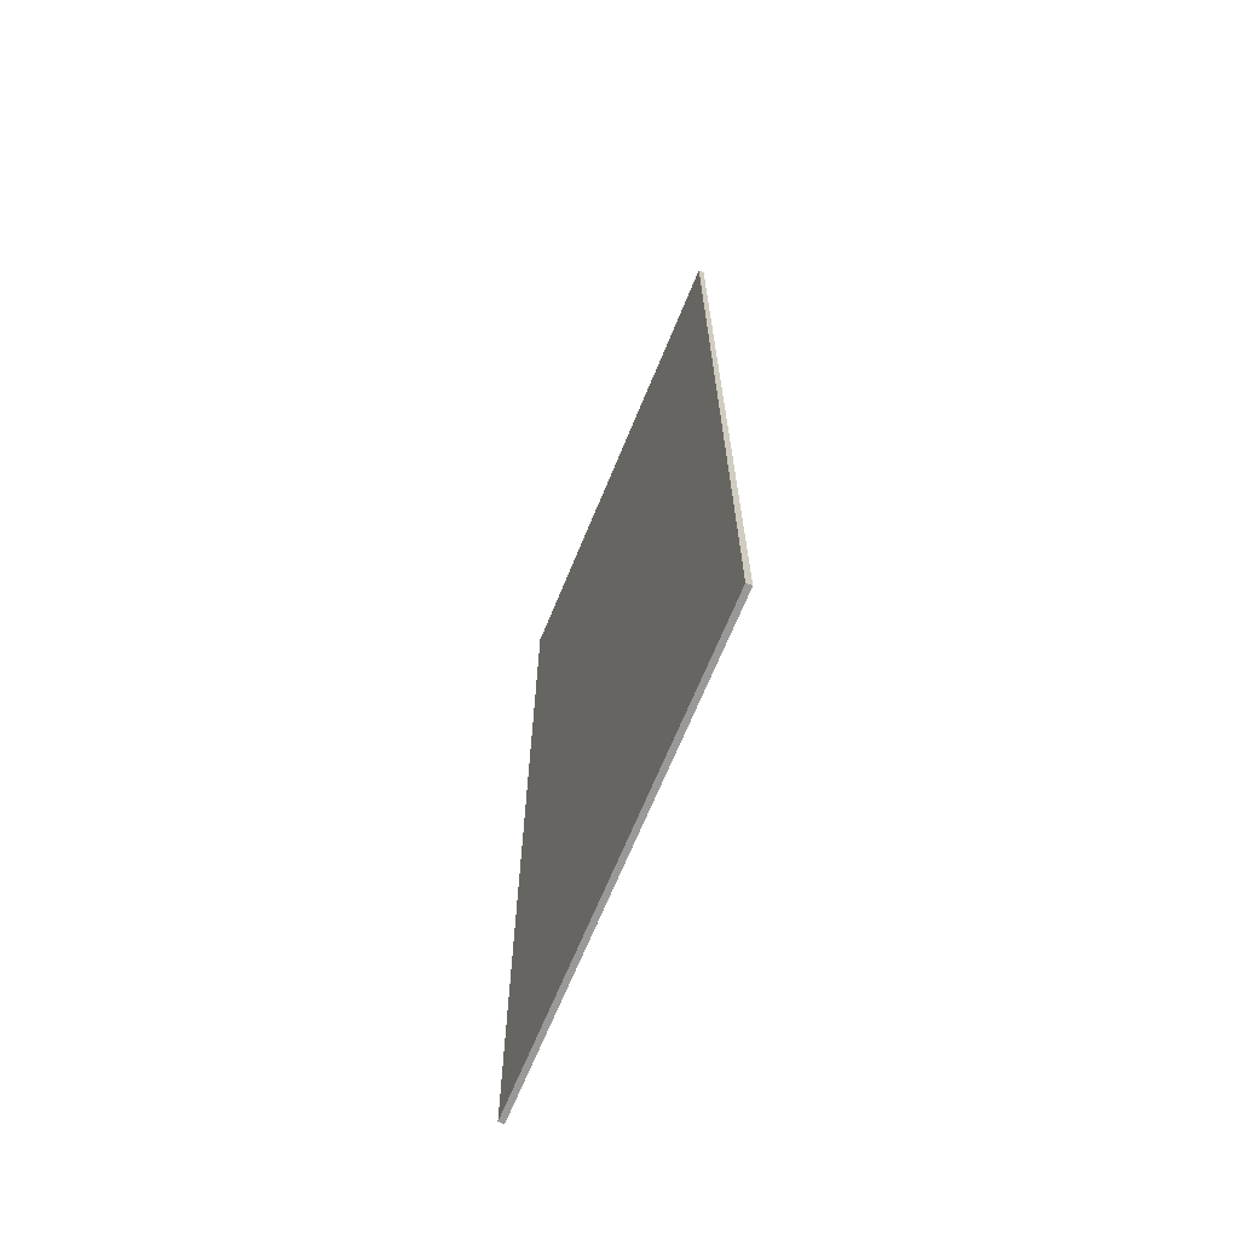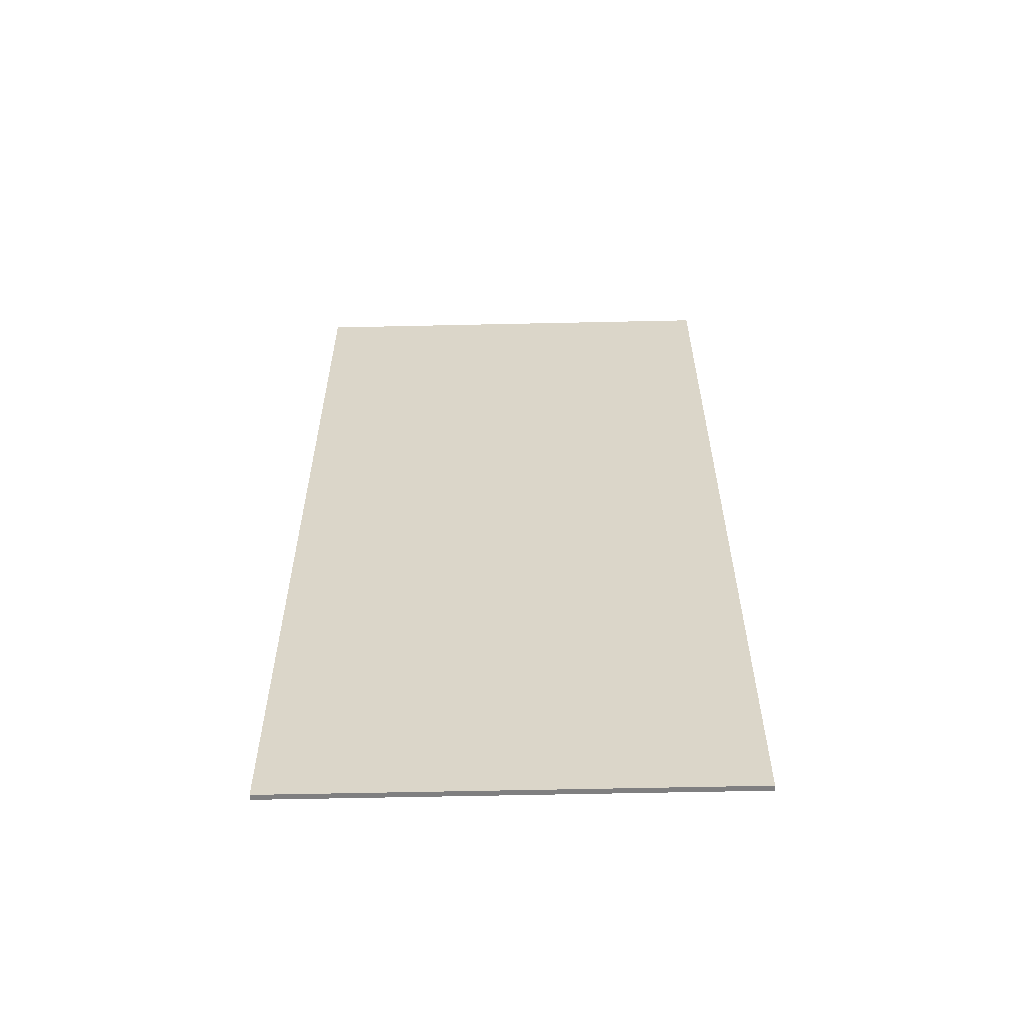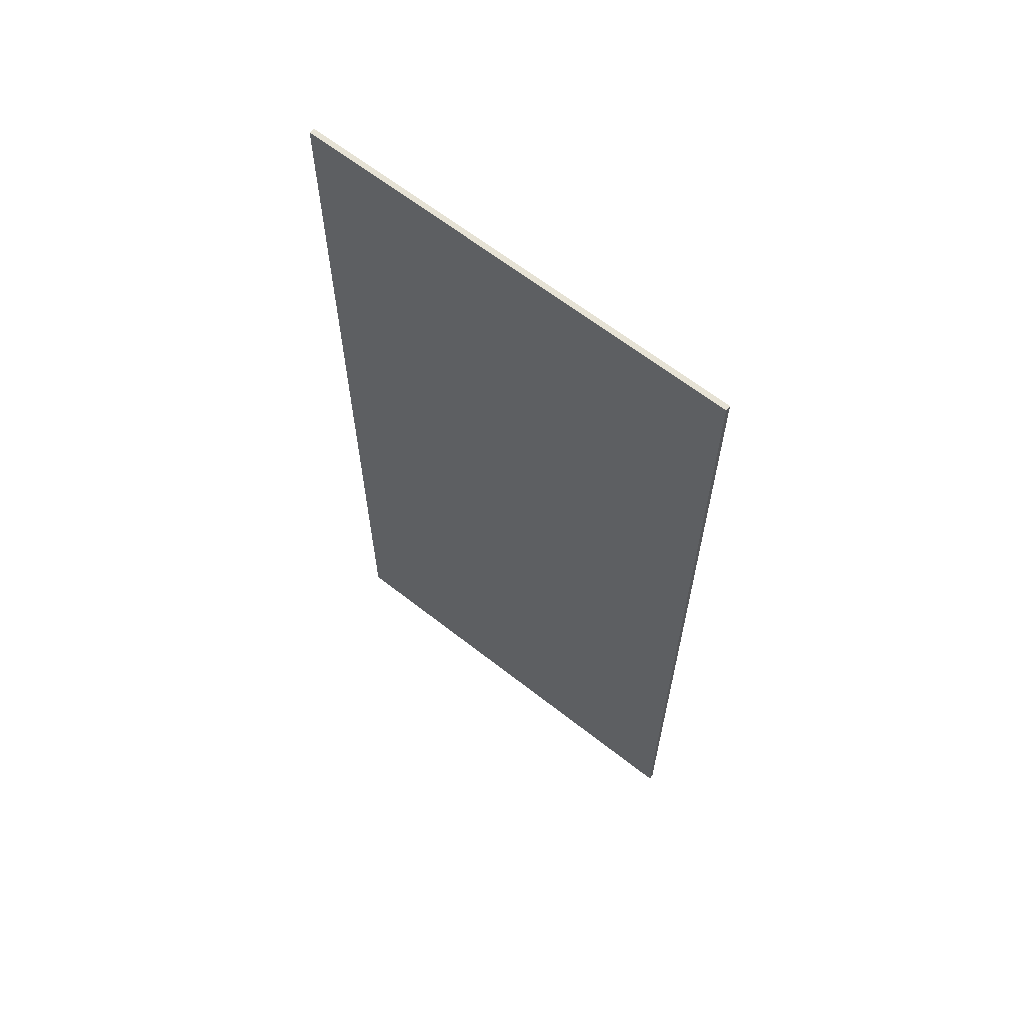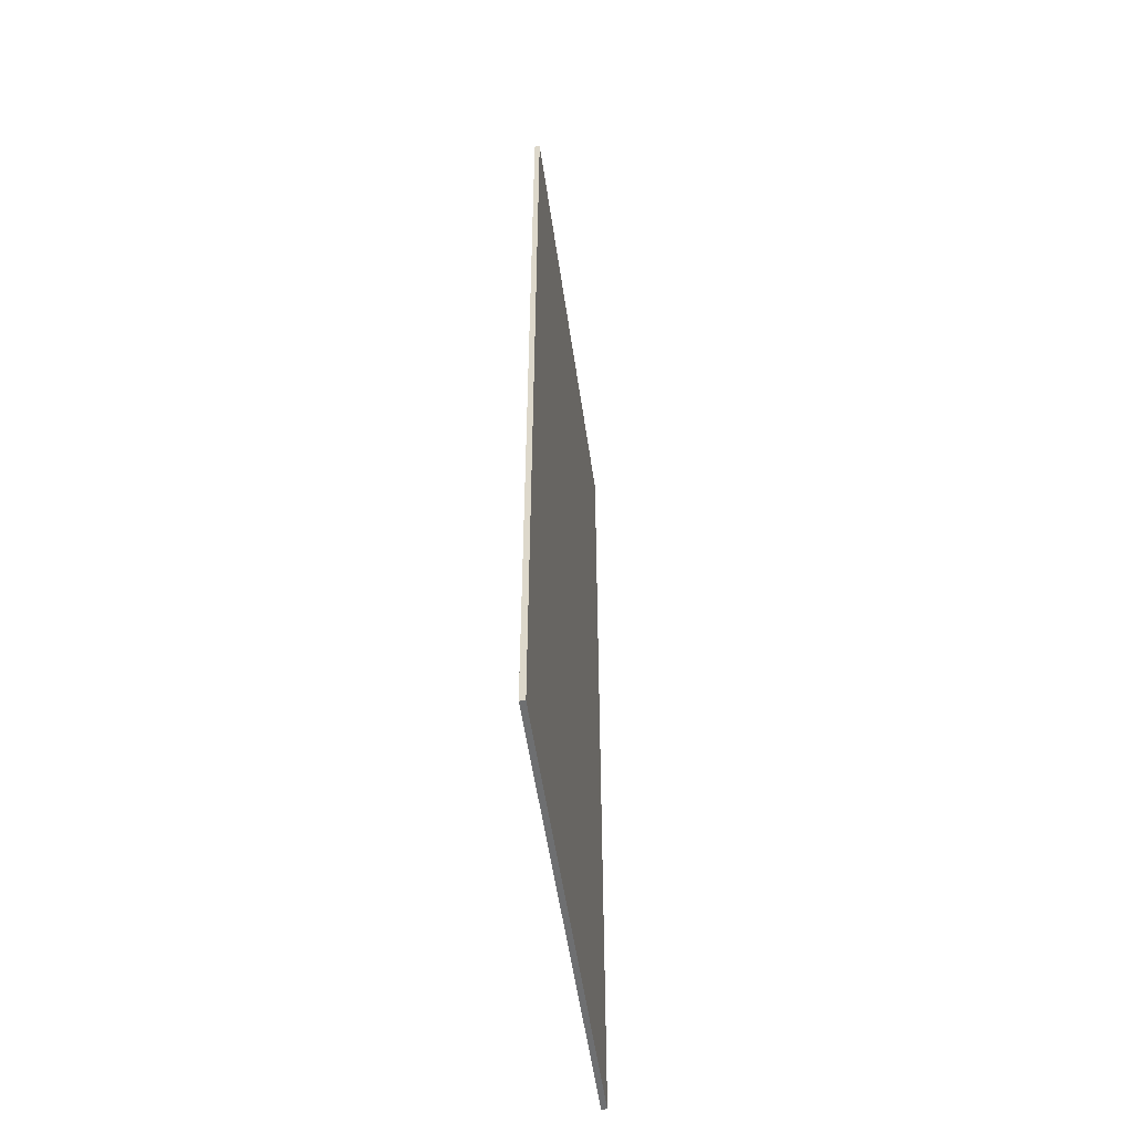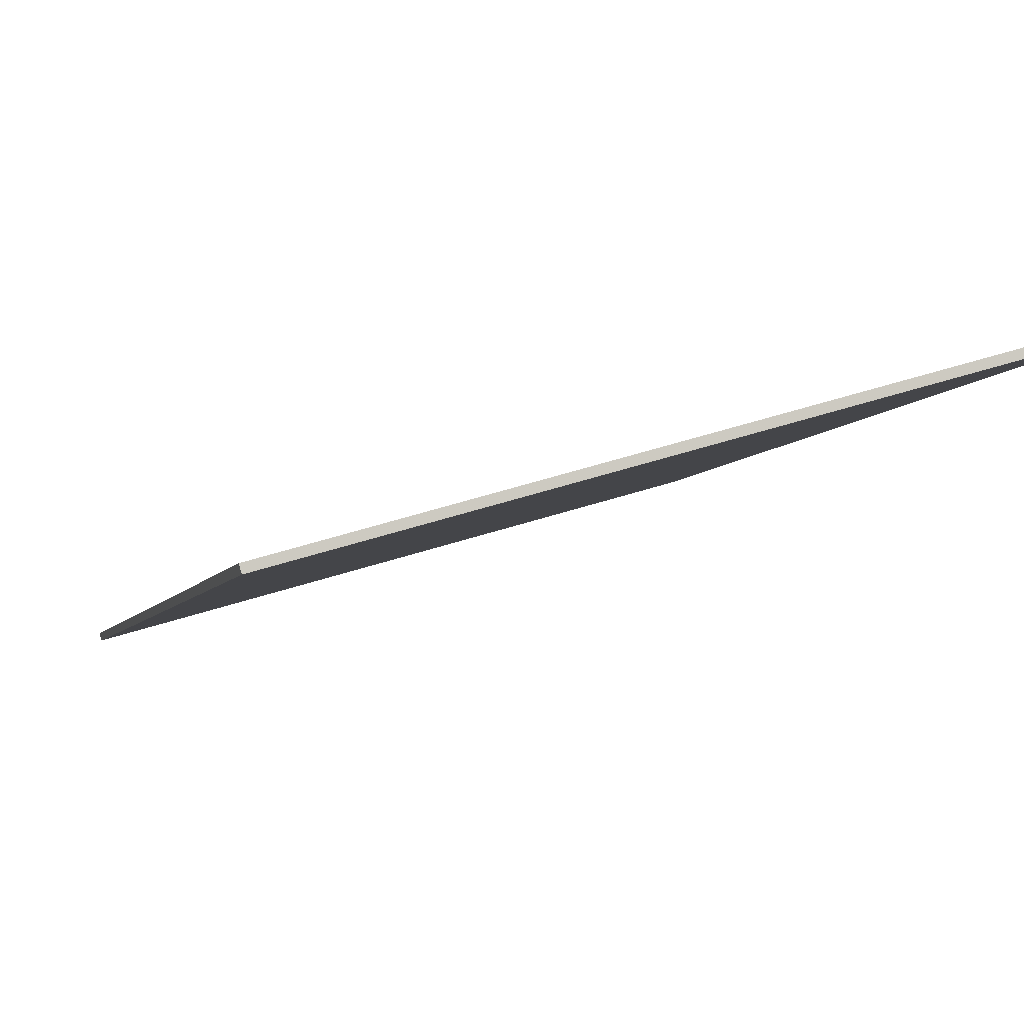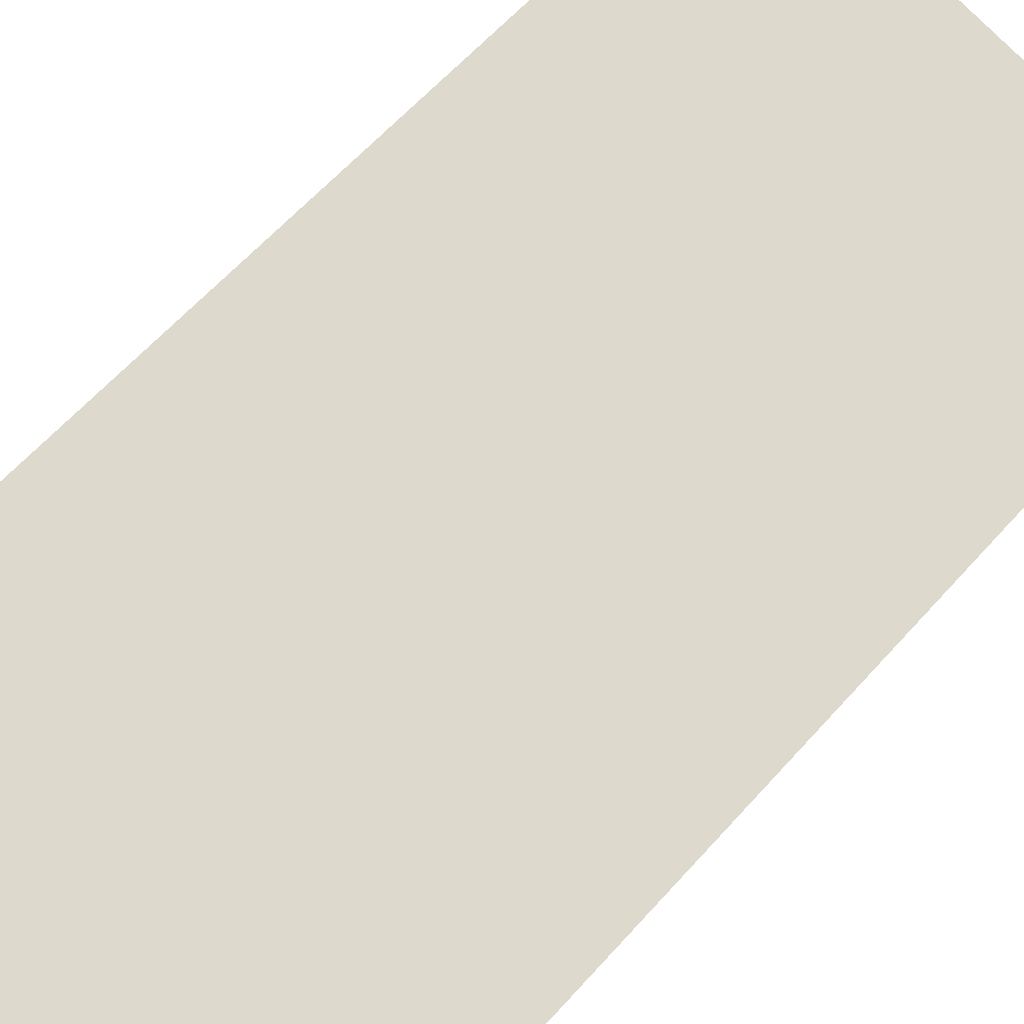
<metadata>
{"format":"obj","ext":"obj","renderer":"f3d","projection":"perspective","resolution":1024,"background":"white","views":[{"elev":-69.1,"azim":83.5,"up":"+Y"},{"elev":-59.9,"azim":-162.8,"up":"+Y"},{"elev":64.0,"azim":-125.7,"up":"+Y"},{"elev":-54.5,"azim":-65.9,"up":"+Y"},{"elev":-4.0,"azim":169.3,"up":"+Z"},{"elev":60.9,"azim":41.4,"up":"+Z"}]}
</metadata>
<code>
o Box_8_FlapInner_2
v -0.1701 0.1278 0.04523
v -0.1701 -0.1254 0.04523
v -0.1705 0.1278 0.04386
v -0.1705 -0.1254 0.04386
v -0.2847 0.1278 0.07644
v -0.2847 -0.1254 0.07644
v -0.2843 0.1278 0.07781
v -0.2843 -0.1254 0.07781
f 1 2 4 3
f 3 4 6 5
f 5 6 8 7
f 7 8 2 1
f 2 8 6 4
f 7 1 3 5

</code>
